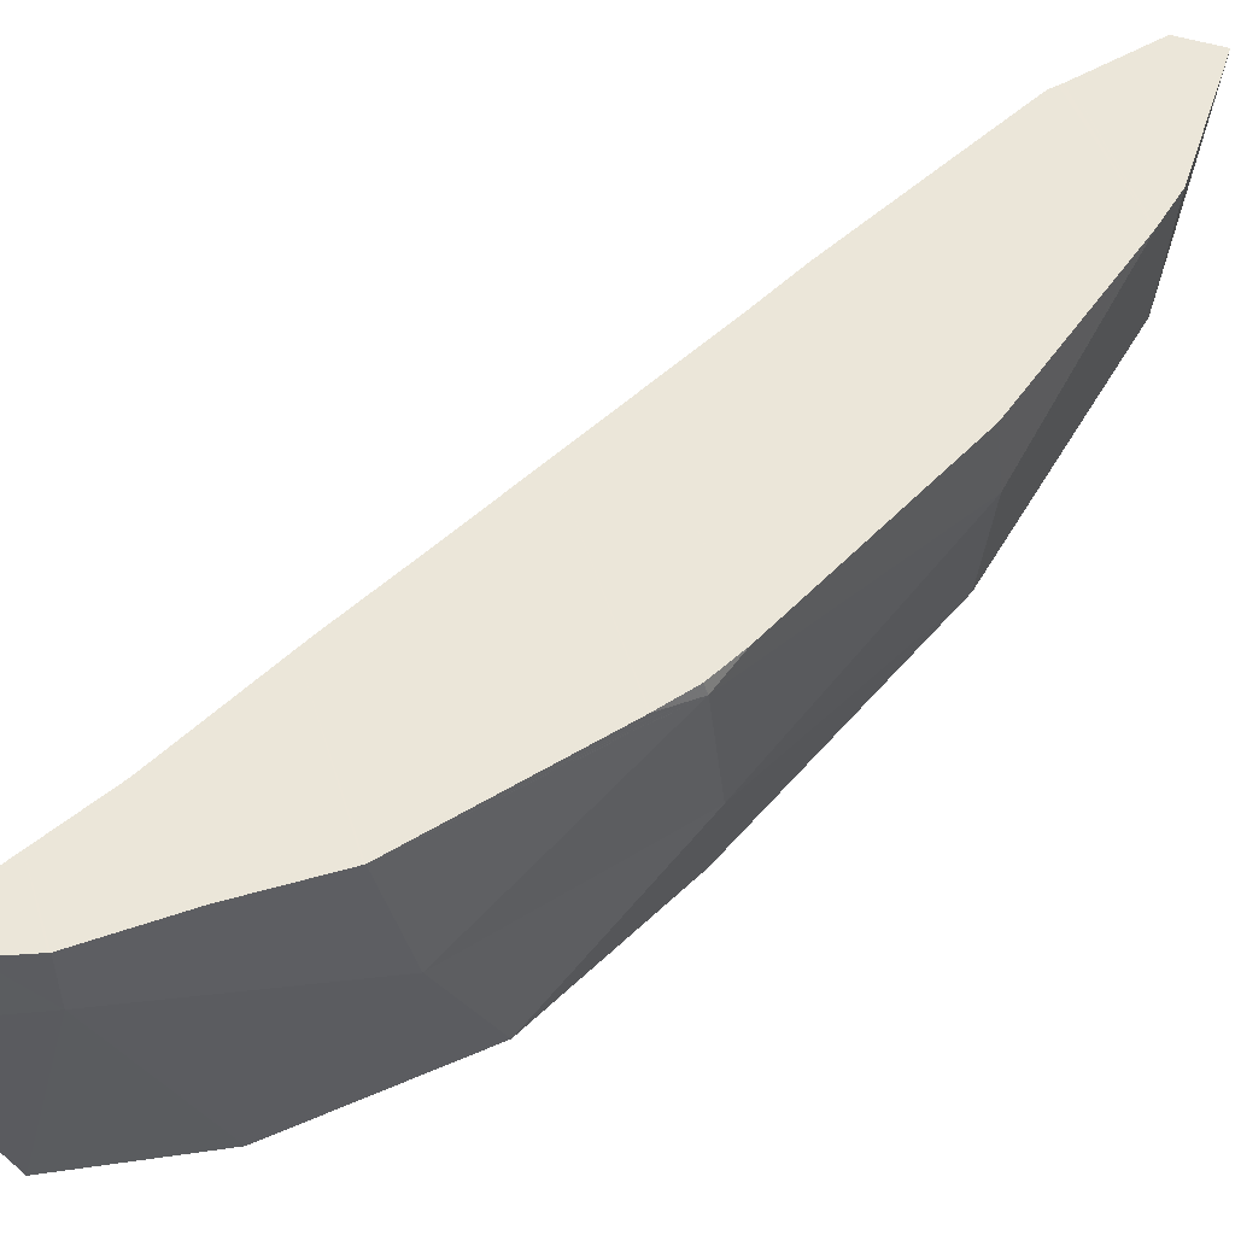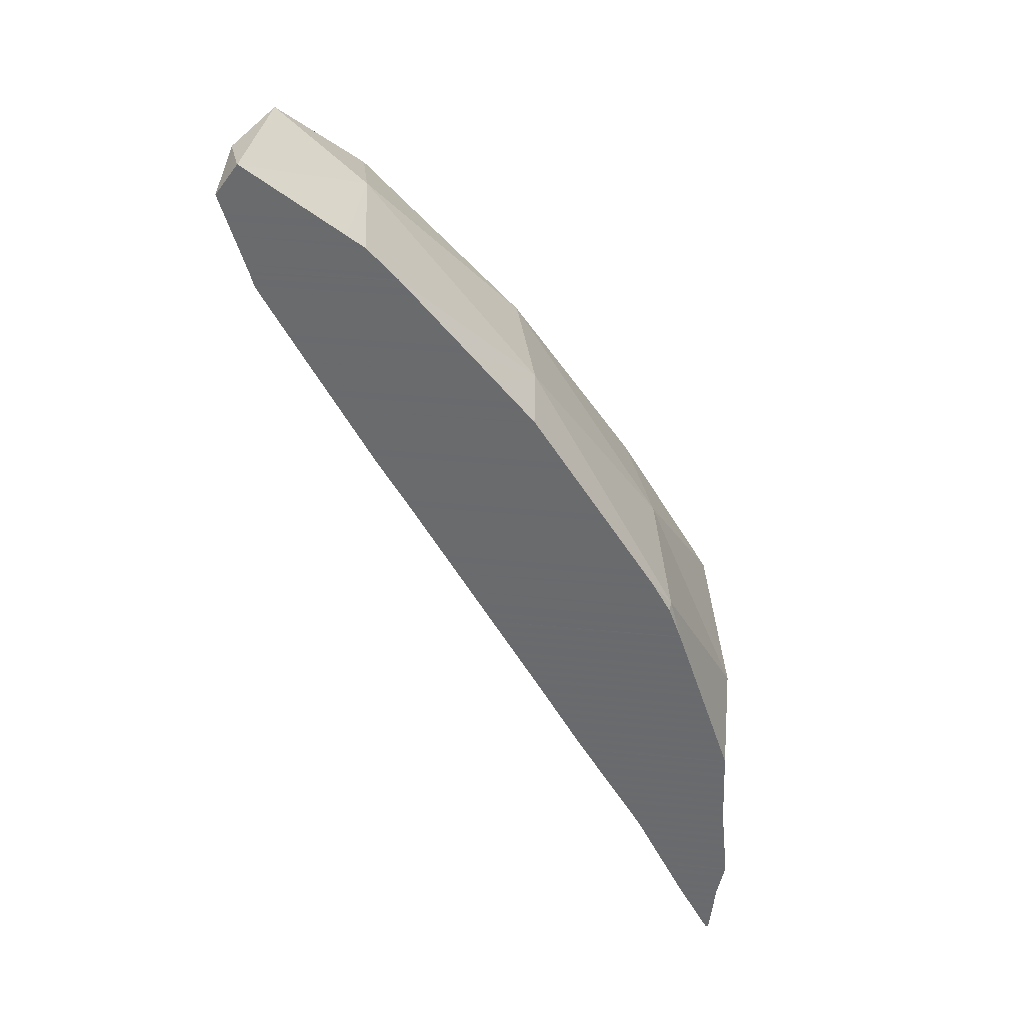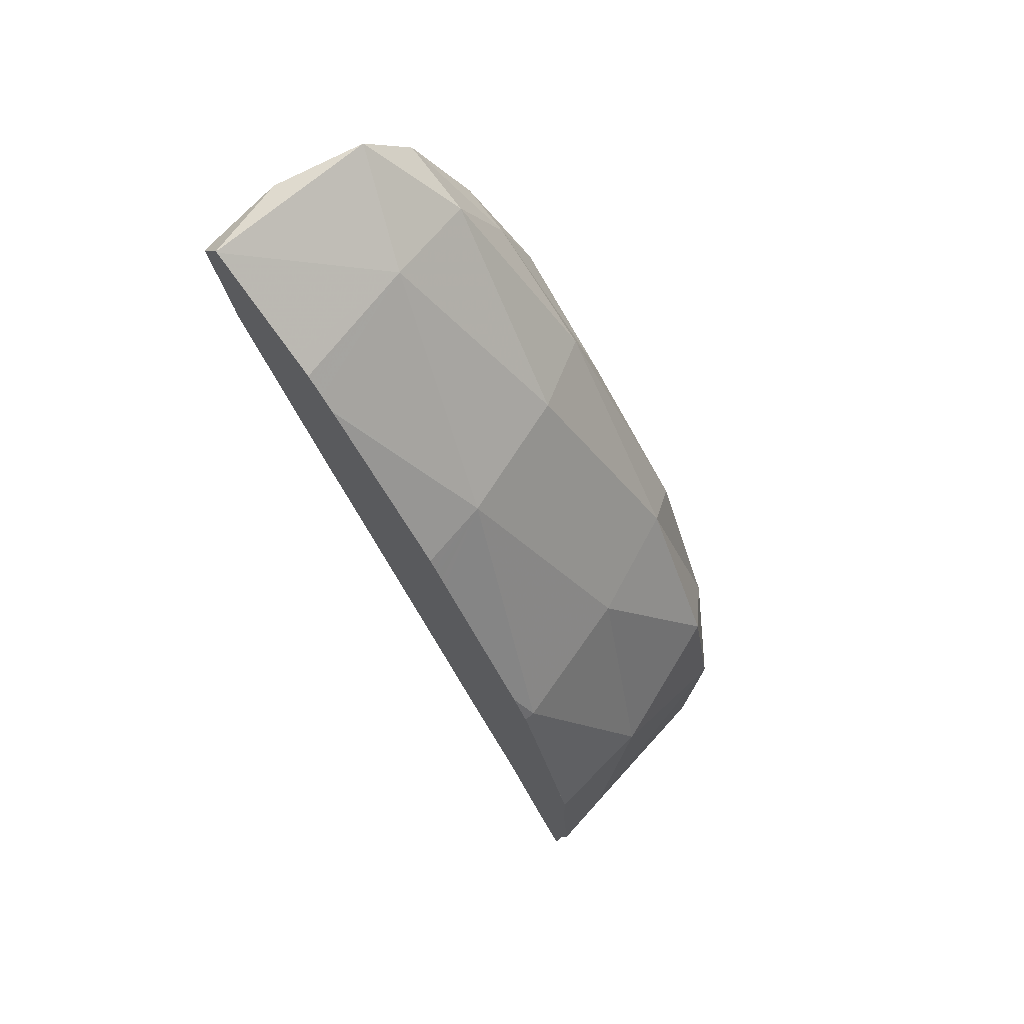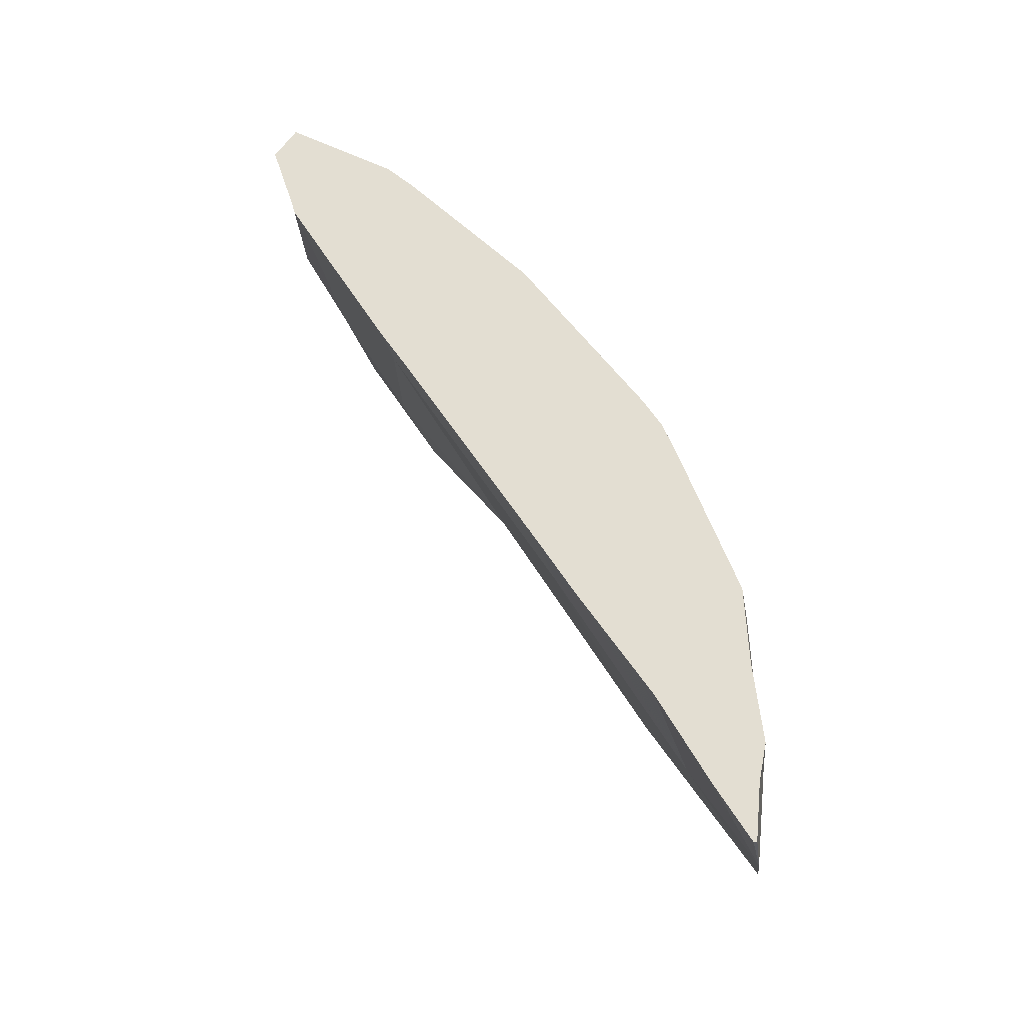
<metadata>
{"format":"obj","ext":"obj","renderer":"f3d","projection":"perspective","resolution":1024,"background":"white","views":[{"elev":48.0,"azim":73.7,"up":"+Z"},{"elev":36.1,"azim":7.2,"up":"+Y"},{"elev":70.9,"azim":48.1,"up":"+Y"},{"elev":-32.6,"azim":10.5,"up":"+Y"}]}
</metadata>
<code>
v 5841 3437 5547
v 5785 3493 5547
v 5906 3368 5547
v 5839 3417 5548
v 5948 3285 5551
v 5908 3318 5553
v 5793 3470 5554
v 5959 3221 5556
v 5775 3524 5558
v 5835 3481 5559
v 5752 3538 5560
v 5918 3385 5568
v 5980 3221 5568
v 5969 3306 5574
v 5732 3580 5580
v 5925 3249 5580
v 5770 3569 5581
v 5981 3157 5582
v 5845 3389 5587
v 5780 3483 5589
v 5856 3494 5598
v 5729 3611 5607
v 5744 3543 5609
v 5719 3591 5616
v 5938 3383 5624
v 5781 3582 5631
v 5952 3192 5642
v 5988 3277 5644
v 5717 3610 5653
v 5874 3492 5664
v 5992 3176 5671
v 5987 3122 5677
v 5890 3292 5678
v 5797 3448 5684
v 5953 3371 5695
v 5732 3623 5699
v 5732 3623 5699
v 5733 3623 5699
v 5729 3619 5699
v 5738 3619 5699
v 5727 3616 5699
v 5743 3616 5699
v 5724 3612 5699
v 5749 3612 5699
v 5721 3608 5699
v 5755 3608 5699
v 5720 3606 5699
v 5721 3604 5699
v 5761 3604 5699
v 5722 3600 5699
v 5767 3600 5699
v 5723 3596 5699
v 5772 3596 5699
v 5724 3592 5699
v 5778 3592 5699
v 5726 3588 5699
v 5784 3588 5699
v 5727 3584 5699
v 5790 3584 5699
v 5793 3582 5699
v 5728 3580 5699
v 5795 3580 5699
v 5729 3576 5699
v 5798 3576 5699
v 5731 3572 5699
v 5802 3572 5699
v 5732 3568 5699
v 5806 3568 5699
v 5809 3565 5699
v 5733 3565 5699
v 5810 3565 5699
v 5734 3563 5699
v 5734 3561 5699
v 5813 3561 5699
v 5735 3557 5699
v 5735 3557 5699
v 5817 3557 5699
v 5737 3553 5699
v 5820 3553 5699
v 5738 3552 5699
v 5740 3549 5699
v 5823 3549 5699
v 5742 3545 5699
v 5827 3545 5699
v 5744 3541 5699
v 5830 3541 5699
v 5746 3537 5700
v 5834 3537 5700
v 5749 3533 5700
v 5837 3533 5700
v 5751 3529 5700
v 5840 3529 5700
v 5753 3525 5700
v 5844 3525 5700
v 5755 3521 5700
v 5847 3521 5700
v 5757 3517 5700
v 5851 3517 5700
v 5760 3514 5700
v 5760 3514 5700
v 5854 3514 5700
v 5762 3510 5700
v 5858 3510 5700
v 5764 3506 5700
v 5861 3506 5700
v 5766 3502 5700
v 5864 3502 5700
v 5769 3498 5700
v 5868 3498 5700
v 5771 3494 5700
v 5871 3494 5700
v 5773 3490 5700
v 5875 3490 5700
v 5877 3487 5700
v 5775 3486 5700
v 5878 3486 5700
v 5778 3482 5700
v 5880 3482 5700
v 5780 3478 5700
v 5883 3478 5700
v 5782 3474 5700
v 5886 3474 5700
v 5784 3470 5700
v 5888 3470 5700
v 5787 3466 5700
v 5891 3466 5700
v 5789 3463 5700
v 5893 3463 5700
v 5791 3459 5700
v 5896 3459 5700
v 5793 3455 5700
v 5898 3455 5700
v 5794 3454 5700
v 5796 3451 5700
v 5901 3451 5700
v 5798 3447 5700
v 5904 3447 5700
v 5801 3443 5700
v 5906 3443 5700
v 5803 3439 5700
v 5909 3439 5700
v 5805 3435 5700
v 5911 3435 5700
v 5808 3431 5700
v 5914 3431 5700
v 5810 3429 5700
v 5810 3427 5700
v 5916 3427 5700
v 5813 3423 5700
v 5919 3423 5700
v 5815 3419 5700
v 5922 3419 5700
v 5817 3415 5700
v 5924 3415 5700
v 5820 3412 5700
v 5927 3412 5700
v 5822 3408 5700
v 5929 3408 5700
v 5824 3404 5700
v 5932 3404 5700
v 5827 3400 5700
v 5934 3400 5700
v 5829 3396 5700
v 5937 3396 5700
v 5831 3392 5700
v 5940 3392 5700
v 5834 3388 5700
v 5942 3388 5700
v 5943 3387 5700
v 5836 3384 5700
v 5945 3384 5700
v 5838 3380 5700
v 5947 3380 5700
v 5841 3376 5700
v 5949 3376 5700
v 5843 3372 5700
v 5951 3372 5700
v 5953 3370 5700
v 5845 3368 5700
v 5953 3368 5700
v 5848 3364 5700
v 5955 3364 5700
v 5849 3361 5700
v 5956 3361 5700
v 5851 3358 5700
v 5957 3358 5700
v 5853 3355 5700
v 5958 3355 5700
v 5855 3352 5700
v 5959 3352 5700
v 5959 3352 5700
v 5857 3349 5700
v 5960 3349 5700
v 5858 3346 5700
v 5961 3346 5700
v 5860 3343 5700
v 5962 3343 5700
v 5862 3340 5700
v 5963 3340 5700
v 5864 3337 5700
v 5964 3337 5700
v 5866 3334 5700
v 5965 3334 5700
v 5867 3331 5700
v 5966 3331 5700
v 5869 3328 5701
v 5967 3328 5701
v 5871 3325 5701
v 5968 3325 5701
v 5873 3322 5701
v 5969 3322 5701
v 5874 3319 5701
v 5970 3319 5701
v 5876 3316 5701
v 5971 3316 5701
v 5878 3313 5701
v 5972 3313 5701
v 5880 3310 5701
v 5973 3310 5701
v 5882 3307 5701
v 5974 3307 5701
v 5882 3306 5701
v 5883 3304 5701
v 5976 3304 5701
v 5885 3301 5701
v 5977 3301 5701
v 5887 3298 5701
v 5978 3298 5701
v 5889 3295 5701
v 5979 3295 5701
v 5890 3292 5701
v 5980 3292 5701
v 5892 3289 5701
v 5981 3289 5701
v 5894 3286 5701
v 5982 3286 5701
v 5896 3283 5701
v 5983 3283 5701
v 5897 3280 5701
v 5984 3280 5701
v 5899 3277 5701
v 5985 3277 5701
v 5901 3274 5701
v 5986 3274 5701
v 5903 3271 5701
v 5987 3271 5701
v 5904 3268 5701
v 5905 3268 5701
v 5988 3268 5701
v 5906 3265 5701
v 5989 3265 5701
v 5990 3263 5701
v 5908 3262 5701
v 5990 3262 5701
v 5910 3259 5701
v 5990 3259 5701
v 5912 3256 5701
v 5990 3256 5701
v 5914 3253 5701
v 5990 3253 5701
v 5916 3250 5701
v 5990 3250 5701
v 5918 3247 5701
v 5990 3247 5701
v 5919 3244 5701
v 5990 3244 5701
v 5921 3241 5701
v 5990 3241 5701
v 5923 3238 5701
v 5990 3238 5701
v 5925 3235 5701
v 5991 3235 5701
v 5927 3232 5701
v 5991 3232 5701
v 5929 3229 5701
v 5991 3229 5701
v 5930 3226 5701
v 5991 3226 5701
v 5932 3223 5701
v 5991 3223 5701
v 5934 3220 5701
v 5991 3220 5701
v 5991 3219 5701
v 5936 3217 5701
v 5991 3217 5701
v 5938 3214 5701
v 5992 3214 5701
v 5940 3211 5701
v 5992 3211 5701
v 5942 3208 5701
v 5992 3208 5701
v 5942 3207 5701
v 5943 3205 5701
v 5993 3205 5701
v 5945 3202 5701
v 5993 3202 5701
v 5946 3199 5701
v 5993 3199 5701
v 5948 3196 5701
v 5993 3196 5701
v 5950 3193 5701
v 5994 3193 5701
v 5951 3190 5701
v 5994 3190 5701
v 5953 3187 5701
v 5994 3187 5701
v 5954 3184 5701
v 5995 3184 5701
v 5956 3181 5701
v 5995 3181 5701
v 5957 3178 5701
v 5995 3178 5701
v 5995 3176 5701
v 5959 3175 5701
v 5995 3175 5701
v 5960 3172 5701
v 5995 3172 5701
v 5962 3169 5701
v 5994 3169 5701
v 5964 3166 5701
v 5993 3166 5701
v 5965 3163 5701
v 5993 3163 5701
v 5967 3160 5701
v 5992 3160 5701
v 5968 3157 5701
v 5991 3157 5701
v 5969 3156 5701
v 5991 3155 5701
v 5970 3154 5701
v 5991 3154 5701
v 5972 3151 5701
v 5991 3151 5701
v 5973 3148 5701
v 5990 3148 5701
v 5975 3145 5701
v 5990 3145 5701
v 5977 3142 5701
v 5990 3142 5701
v 5978 3139 5701
v 5989 3139 5701
v 5980 3136 5701
v 5989 3136 5701
v 5982 3133 5701
v 5989 3133 5701
v 5983 3129 5701
v 5988 3129 5701
v 5985 3126 5701
v 5988 3126 5701
v 5988 3125 5701
v 5986 3125 5701
f 18 8 13
f 5 13 8
f 16 6 8
f 8 6 5
f 5 6 3
f 14 13 5
f 14 5 12
f 12 5 3
f 6 4 1
f 3 6 1
f 3 1 10
f 10 12 3
f 2 4 7
f 1 4 2
f 11 2 7
f 1 2 9
f 17 10 9
f 9 10 1
f 2 11 9
f 9 11 15
f 8 18 16
f 19 6 16
f 4 6 19
f 19 7 4
f 11 20 23
f 11 7 20
f 10 17 21
f 24 15 23
f 15 11 23
f 9 15 17
f 17 15 22
f 18 32 27
f 18 13 31
f 16 18 27
f 31 13 28
f 33 19 16
f 13 14 28
f 14 12 25
f 19 20 7
f 12 10 21
f 15 24 29
f 15 29 22
f 18 31 32
f 33 16 27
f 12 21 25
f 21 17 26
f 22 26 17
f 14 25 28
f 19 34 20
f 21 30 25
f 25 30 35
f 35 28 25
f 34 23 20
f 30 21 26
f 33 34 19
f 350 351 32
f 315 317 319
f 315 319 321
f 315 321 323
f 323 325 327
f 327 329 31
f 31 313 315
f 31 315 323
f 31 323 327
f 329 331 333
f 333 335 337
f 337 339 341
f 341 343 345
f 345 347 349
f 349 350 32
f 349 32 31
f 31 329 333
f 31 333 337
f 31 337 341
f 31 341 345
f 31 345 349
f 32 351 348
f 32 348 346
f 32 346 344
f 32 344 342
f 32 342 340
f 32 340 338
f 32 338 336
f 32 336 334
f 32 334 332
f 32 332 330
f 32 330 328
f 292 27 32
f 32 328 326
f 32 326 324
f 32 324 322
f 32 322 320
f 32 320 318
f 32 318 316
f 32 316 314
f 32 314 311
f 32 311 309
f 32 309 307
f 32 307 305
f 32 305 303
f 32 303 301
f 32 301 299
f 32 299 297
f 32 297 295
f 32 295 293
f 293 292 32
f 285 287 289
f 289 291 294
f 294 296 298
f 298 300 302
f 302 304 306
f 306 308 310
f 310 312 313
f 310 313 31
f 31 283 285
f 31 285 289
f 31 289 294
f 31 294 298
f 31 298 302
f 31 302 306
f 31 306 310
f 252 254 256
f 256 258 260
f 260 262 264
f 264 266 268
f 268 270 272
f 272 274 276
f 276 278 280
f 280 282 283
f 280 283 31
f 280 31 28
f 28 252 256
f 28 256 260
f 28 260 264
f 28 264 268
f 28 268 272
f 28 272 276
f 276 280 28
f 247 33 27
f 27 292 290
f 27 290 288
f 27 288 286
f 27 286 284
f 27 284 281
f 27 281 279
f 27 279 277
f 27 277 275
f 27 275 273
f 27 273 271
f 27 271 269
f 27 269 267
f 27 267 265
f 27 265 263
f 27 263 261
f 27 261 259
f 27 259 257
f 27 257 255
f 27 255 253
f 27 253 250
f 27 250 248
f 27 248 247
f 33 247 245
f 33 245 243
f 33 243 241
f 33 241 239
f 33 239 237
f 33 237 235
f 33 235 233
f 33 233 231
f 33 231 229
f 33 229 227
f 33 227 225
f 33 225 223
f 33 223 222
f 193 195 197
f 197 199 201
f 201 203 205
f 205 207 209
f 209 211 213
f 213 215 217
f 217 219 221
f 221 224 226
f 226 228 230
f 230 232 234
f 234 236 238
f 238 240 242
f 242 244 246
f 246 249 251
f 251 252 28
f 251 28 35
f 35 191 193
f 35 193 197
f 35 197 201
f 35 201 205
f 35 205 209
f 35 209 213
f 35 213 217
f 35 217 221
f 35 221 226
f 35 226 230
f 35 230 234
f 35 234 238
f 35 238 242
f 35 242 246
f 246 251 35
f 180 182 184
f 180 184 186
f 180 186 188
f 188 190 191
f 188 191 35
f 188 35 178
f 188 178 180
f 146 34 33
f 33 222 220
f 33 220 218
f 33 218 216
f 33 216 214
f 33 214 212
f 33 212 210
f 33 210 208
f 33 208 206
f 33 206 204
f 33 204 202
f 33 202 200
f 33 200 198
f 33 198 196
f 33 196 194
f 33 194 192
f 33 192 189
f 33 189 187
f 33 187 185
f 33 185 183
f 33 183 181
f 33 181 179
f 33 179 176
f 33 176 174
f 33 174 172
f 33 172 170
f 33 170 167
f 33 167 165
f 33 165 163
f 33 163 161
f 33 161 159
f 33 159 157
f 33 157 155
f 33 155 153
f 33 153 151
f 33 151 149
f 33 149 147
f 33 147 146
f 171 173 175
f 171 175 177
f 171 177 178
f 171 178 35
f 35 169 171
f 34 146 144
f 34 144 142
f 34 142 140
f 34 140 138
f 34 138 136
f 34 136 134
f 134 133 34
f 128 130 132
f 128 132 135
f 128 135 137
f 137 139 141
f 137 141 143
f 137 143 145
f 145 148 150
f 145 150 152
f 145 152 154
f 145 154 156
f 145 156 158
f 145 158 160
f 145 160 162
f 162 164 166
f 162 166 168
f 162 168 169
f 162 169 35
f 162 35 30
f 30 114 116
f 30 116 118
f 30 118 120
f 30 120 122
f 30 122 124
f 30 124 126
f 30 126 128
f 30 128 137
f 30 137 145
f 162 30 145
f 80 23 34
f 34 99 97
f 34 97 95
f 34 95 93
f 34 93 91
f 34 91 89
f 34 89 87
f 34 87 85
f 34 85 83
f 34 83 81
f 34 81 80
f 34 133 131
f 34 131 129
f 34 129 127
f 34 127 125
f 34 125 123
f 34 123 121
f 34 121 119
f 34 119 117
f 34 117 115
f 34 115 112
f 34 112 110
f 34 110 108
f 34 108 106
f 34 106 104
f 34 104 102
f 34 102 100
f 100 99 34
f 77 79 82
f 77 82 84
f 77 84 86
f 77 86 88
f 77 88 90
f 77 90 92
f 77 92 94
f 94 96 98
f 94 98 101
f 94 101 103
f 103 105 107
f 103 107 109
f 103 109 111
f 111 113 114
f 111 114 30
f 30 69 71
f 30 71 74
f 30 74 77
f 30 77 94
f 30 94 103
f 30 103 111
f 68 69 30
f 68 30 26
f 26 60 62
f 26 62 64
f 26 64 66
f 26 66 68
f 75 24 23
f 23 80 78
f 23 78 76
f 76 75 23
f 72 29 24
f 24 75 73
f 72 24 73
f 29 72 70
f 29 70 67
f 29 67 65
f 29 65 63
f 29 63 61
f 29 61 58
f 29 58 56
f 29 56 54
f 29 54 52
f 29 52 50
f 29 50 48
f 29 48 47
f 37 36 22
f 29 37 22
f 29 47 45
f 29 45 43
f 29 43 41
f 29 41 39
f 37 29 39
f 36 38 26
f 26 22 36
f 40 42 44
f 40 44 46
f 40 46 49
f 40 49 51
f 40 51 53
f 40 53 55
f 40 55 57
f 57 59 60
f 57 60 26
f 26 38 40
f 40 57 26
f 182 180 181
f 180 179 181
f 184 182 183
f 182 181 183
f 186 184 185
f 184 183 185
f 188 186 187
f 186 185 187
f 190 188 189
f 187 189 188
f 193 191 192
f 192 191 189
f 190 189 191
f 195 193 194
f 192 194 193
f 197 195 196
f 195 194 196
f 199 197 198
f 196 198 197
f 201 199 200
f 199 198 200
f 203 201 202
f 200 202 201
f 205 203 204
f 202 204 203
f 207 205 206
f 204 206 205
f 209 207 208
f 206 208 207
f 211 209 210
f 210 209 208
f 213 211 212
f 210 212 211
f 215 213 214
f 212 214 213
f 217 215 216
f 215 214 216
f 219 217 218
f 217 216 218
f 221 219 220
f 219 218 220
f 220 222 221
f 221 222 224
f 224 222 223
f 223 225 224
f 224 225 226
f 225 227 226
f 226 227 228
f 227 229 228
f 228 229 230
f 229 231 230
f 230 231 232
f 231 233 232
f 234 232 233
f 233 235 234
f 234 235 236
f 235 237 236
f 236 237 238
f 237 239 238
f 240 238 239
f 239 241 240
f 240 241 242
f 241 243 242
f 244 242 243
f 243 245 244
f 244 245 246
f 247 248 245
f 245 248 246
f 246 248 249
f 248 250 249
f 249 250 251
f 254 252 253
f 253 252 250
f 250 252 251
f 256 254 255
f 253 255 254
f 258 256 257
f 257 256 255
f 260 258 259
f 259 258 257
f 262 260 261
f 260 259 261
f 264 262 263
f 261 263 262
f 266 264 265
f 265 264 263
f 268 266 267
f 267 266 265
f 270 268 269
f 269 268 267
f 272 270 271
f 271 270 269
f 274 272 273
f 272 271 273
f 276 274 275
f 273 275 274
f 278 276 277
f 275 277 276
f 280 278 279
f 277 279 278
f 282 280 281
f 280 279 281
f 285 283 284
f 284 283 281
f 281 283 282
f 287 285 286
f 286 285 284
f 289 287 288
f 286 288 287
f 291 289 290
f 289 288 290
f 290 292 291
f 291 292 294
f 294 292 293
f 293 295 294
f 295 296 294
f 295 297 296
f 298 296 297
f 297 299 298
f 300 298 299
f 299 301 300
f 300 301 302
f 301 303 302
f 303 304 302
f 303 305 304
f 304 305 306
f 305 307 306
f 307 308 306
f 307 309 308
f 310 308 309
f 309 311 310
f 311 312 310
f 315 313 314
f 314 313 311
f 311 313 312
f 317 315 316
f 314 316 315
f 319 317 318
f 316 318 317
f 321 319 320
f 318 320 319
f 323 321 322
f 322 321 320
f 325 323 324
f 322 324 323
f 327 325 326
f 326 325 324
f 331 329 330
f 330 329 328
f 328 329 326
f 326 329 327
f 333 331 332
f 332 331 330
f 335 333 334
f 332 334 333
f 337 335 336
f 336 335 334
f 339 337 338
f 336 338 337
f 341 339 340
f 340 339 338
f 343 341 342
f 341 340 342
f 345 343 344
f 342 344 343
f 347 345 346
f 344 346 345
f 349 347 348
f 346 348 347
f 351 350 348
f 348 350 349
f 36 37 38
f 38 37 40
f 39 40 37
f 39 41 40
f 40 41 42
f 41 43 42
f 43 44 42
f 43 45 44
f 46 44 45
f 47 48 45
f 45 48 46
f 49 46 48
f 48 50 49
f 50 51 49
f 50 52 51
f 53 51 52
f 52 54 53
f 54 55 53
f 54 56 55
f 55 56 57
f 56 58 57
f 57 58 59
f 62 60 61
f 61 60 58
f 58 60 59
f 64 62 63
f 61 63 62
f 66 64 65
f 63 65 64
f 68 66 67
f 65 67 66
f 71 69 70
f 70 69 67
f 67 69 68
f 74 71 73
f 73 71 72
f 70 72 71
f 77 74 76
f 76 74 75
f 74 73 75
f 79 77 78
f 77 76 78
f 80 81 78
f 78 81 79
f 79 81 82
f 81 83 82
f 82 83 84
f 83 85 84
f 85 86 84
f 85 87 86
f 86 87 88
f 87 89 88
f 90 88 89
f 89 91 90
f 92 90 91
f 91 93 92
f 92 93 94
f 93 95 94
f 95 96 94
f 95 97 96
f 98 96 97
f 97 99 98
f 98 99 101
f 101 99 100
f 100 102 101
f 101 102 103
f 102 104 103
f 103 104 105
f 104 106 105
f 105 106 107
f 106 108 107
f 107 108 109
f 108 110 109
f 110 111 109
f 110 112 111
f 113 111 112
f 116 114 115
f 115 114 112
f 112 114 113
f 118 116 117
f 117 116 115
f 120 118 119
f 117 119 118
f 122 120 121
f 119 121 120
f 124 122 123
f 121 123 122
f 126 124 125
f 123 125 124
f 128 126 127
f 127 126 125
f 130 128 129
f 127 129 128
f 132 130 131
f 130 129 131
f 133 134 131
f 131 134 132
f 135 132 134
f 134 136 135
f 135 136 137
f 136 138 137
f 139 137 138
f 138 140 139
f 141 139 140
f 140 142 141
f 141 142 143
f 142 144 143
f 145 143 144
f 144 146 145
f 145 146 148
f 147 148 146
f 147 149 148
f 150 148 149
f 149 151 150
f 152 150 151
f 151 153 152
f 154 152 153
f 153 155 154
f 154 155 156
f 155 157 156
f 156 157 158
f 157 159 158
f 160 158 159
f 159 161 160
f 162 160 161
f 161 163 162
f 162 163 164
f 163 165 164
f 164 165 166
f 165 167 166
f 166 167 168
f 167 170 168
f 168 170 169
f 171 169 170
f 170 172 171
f 171 172 173
f 172 174 173
f 173 174 175
f 174 176 175
f 175 176 177
f 180 178 179
f 179 178 176
f 176 178 177

</code>
